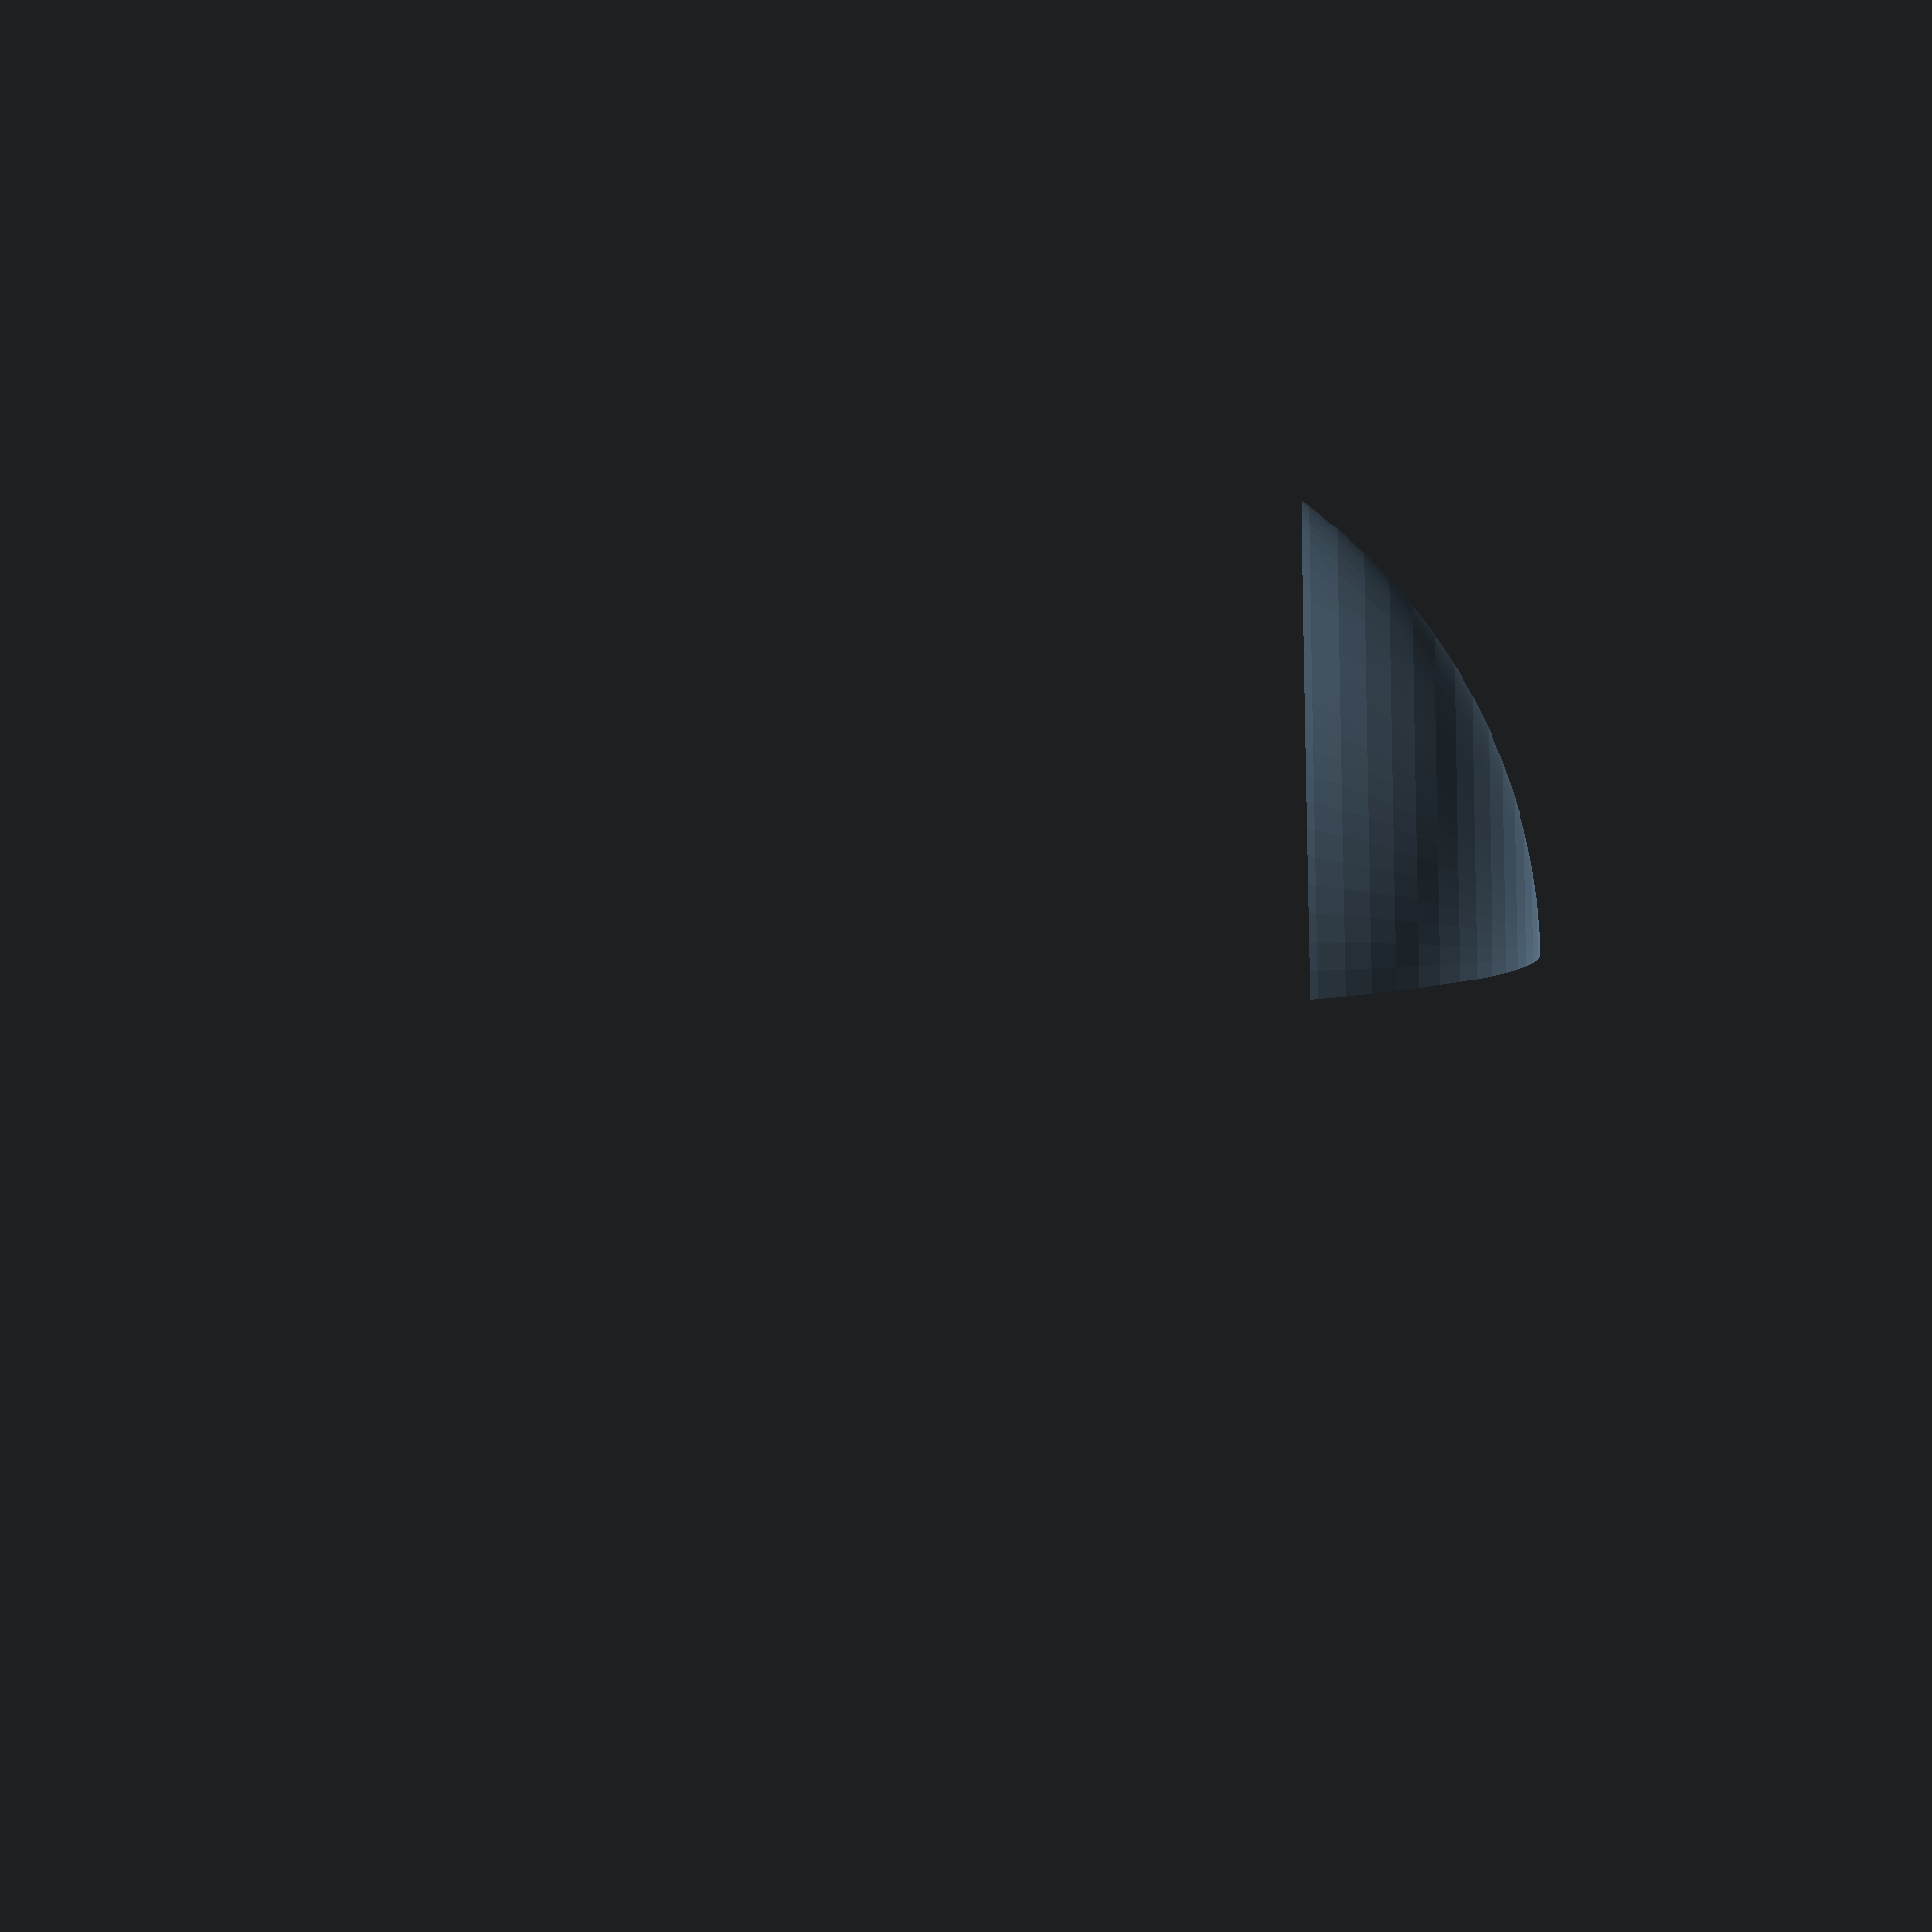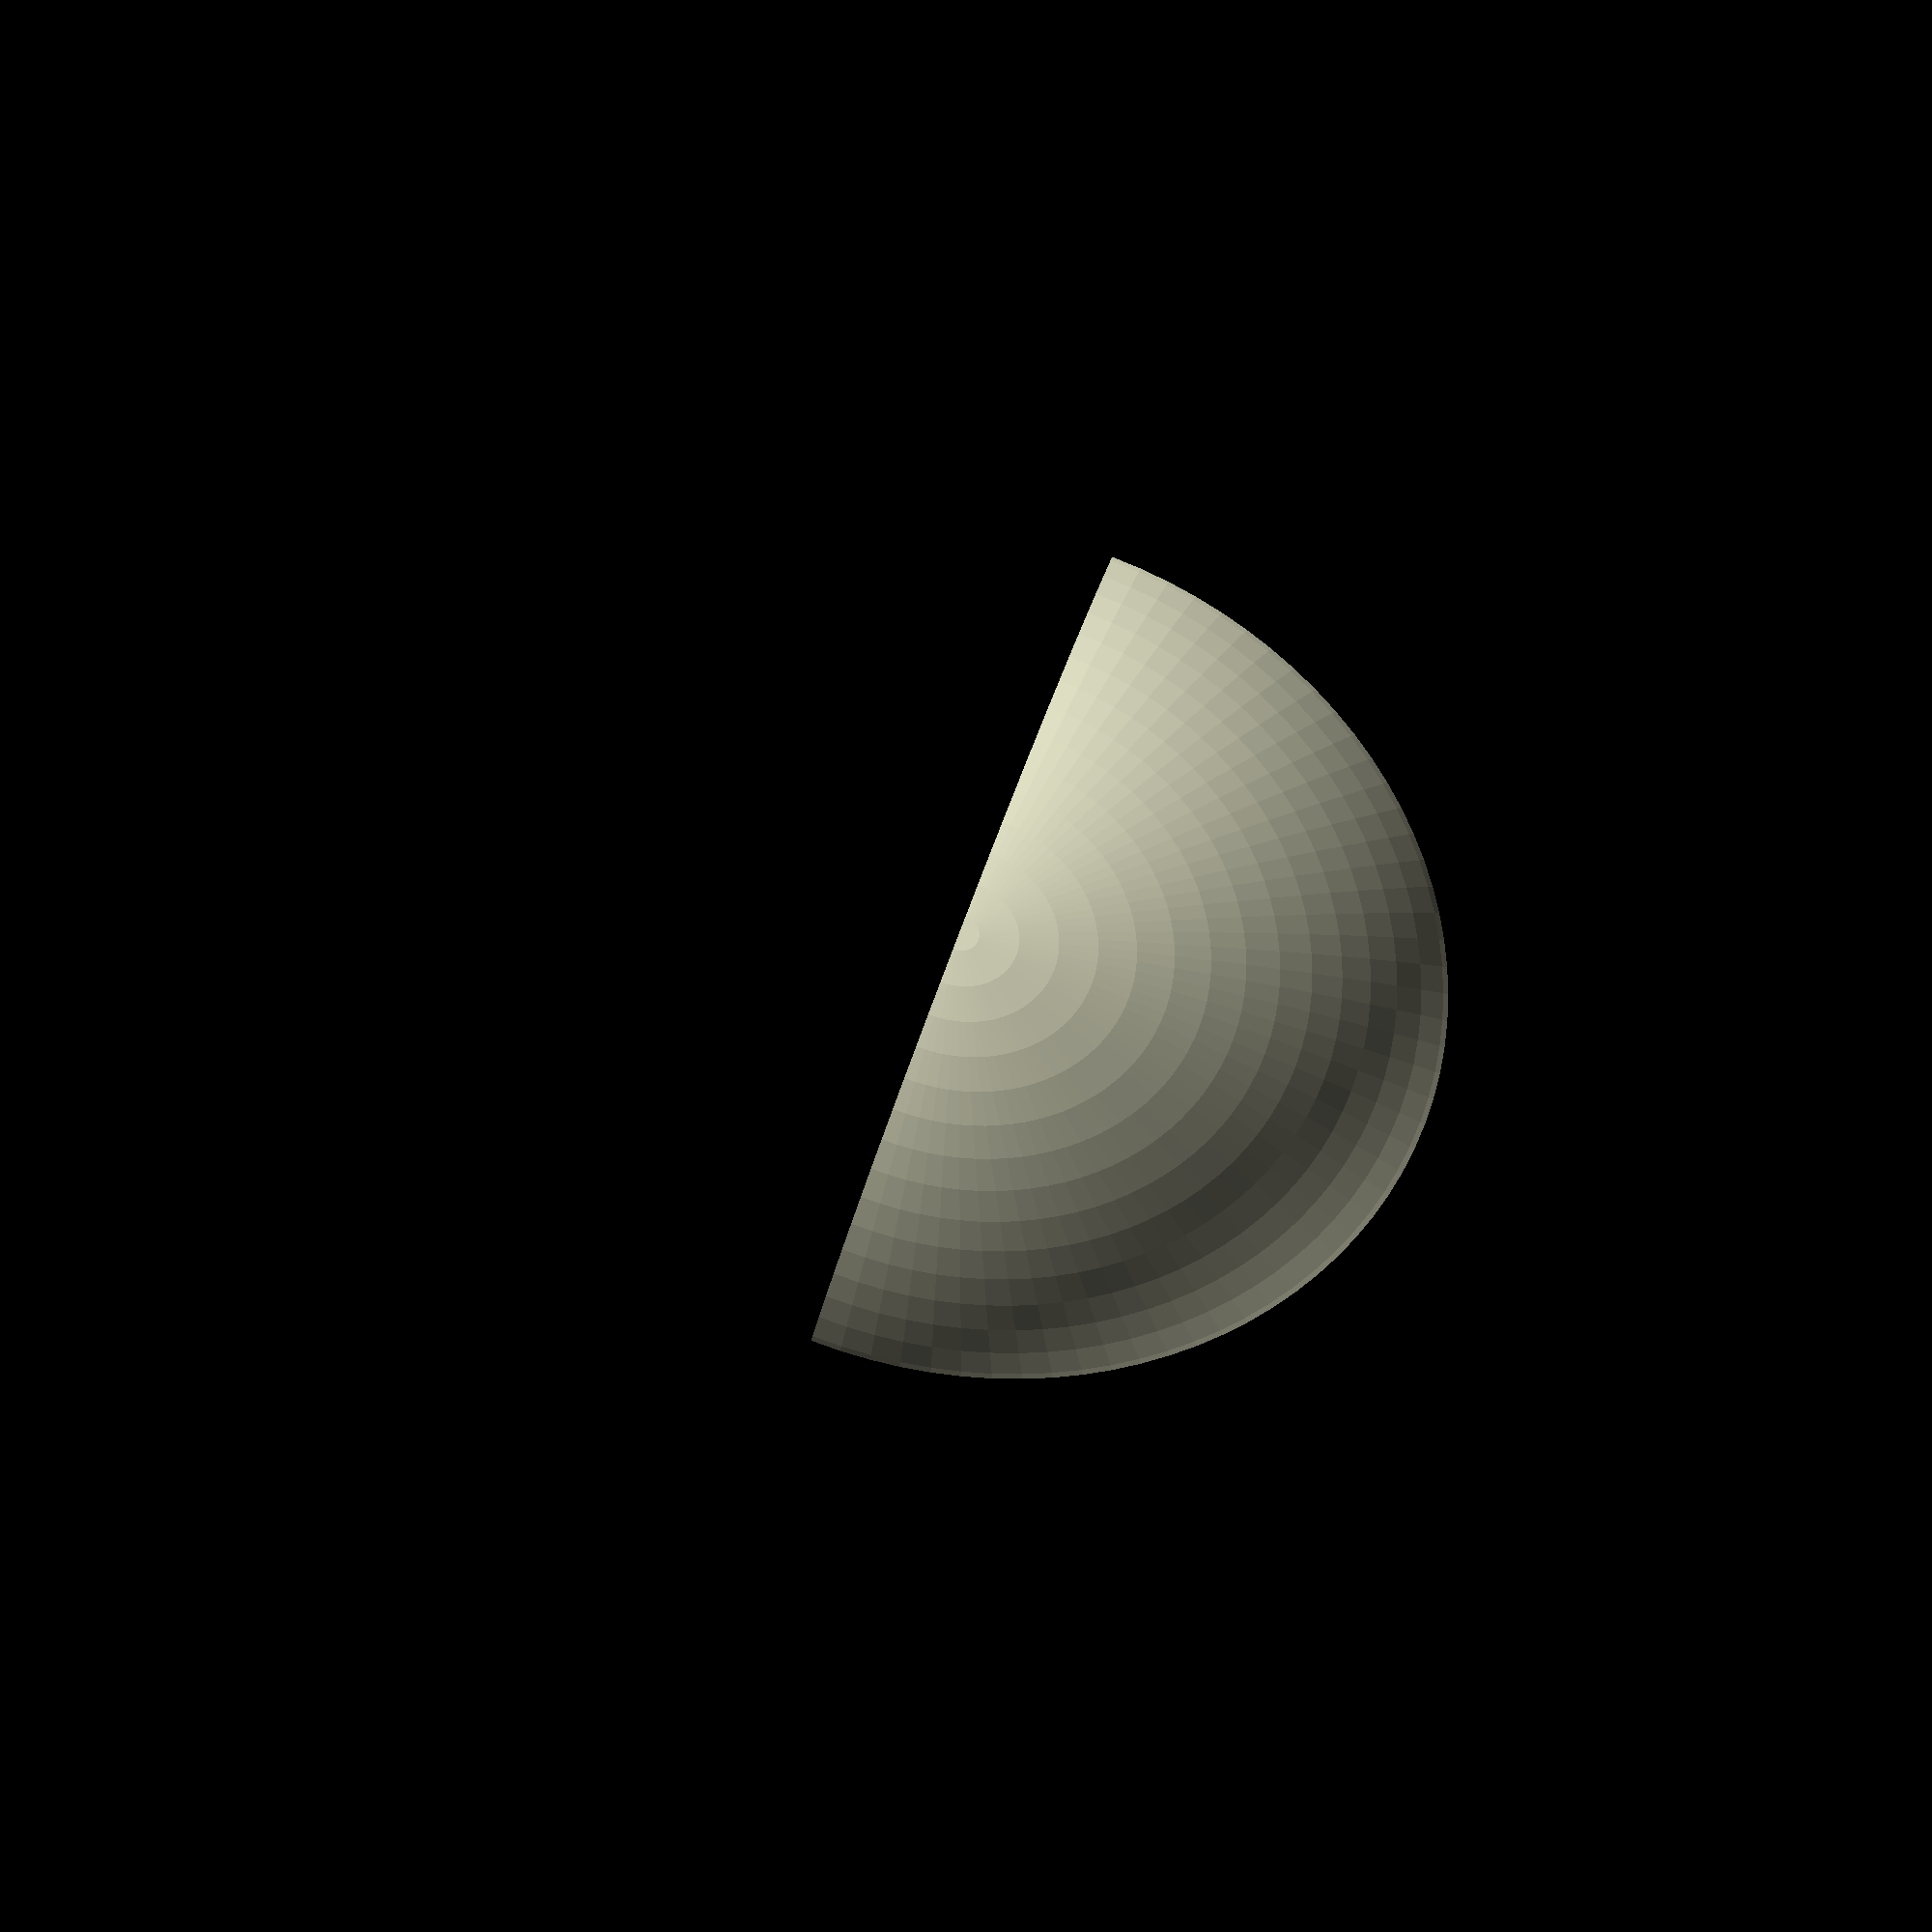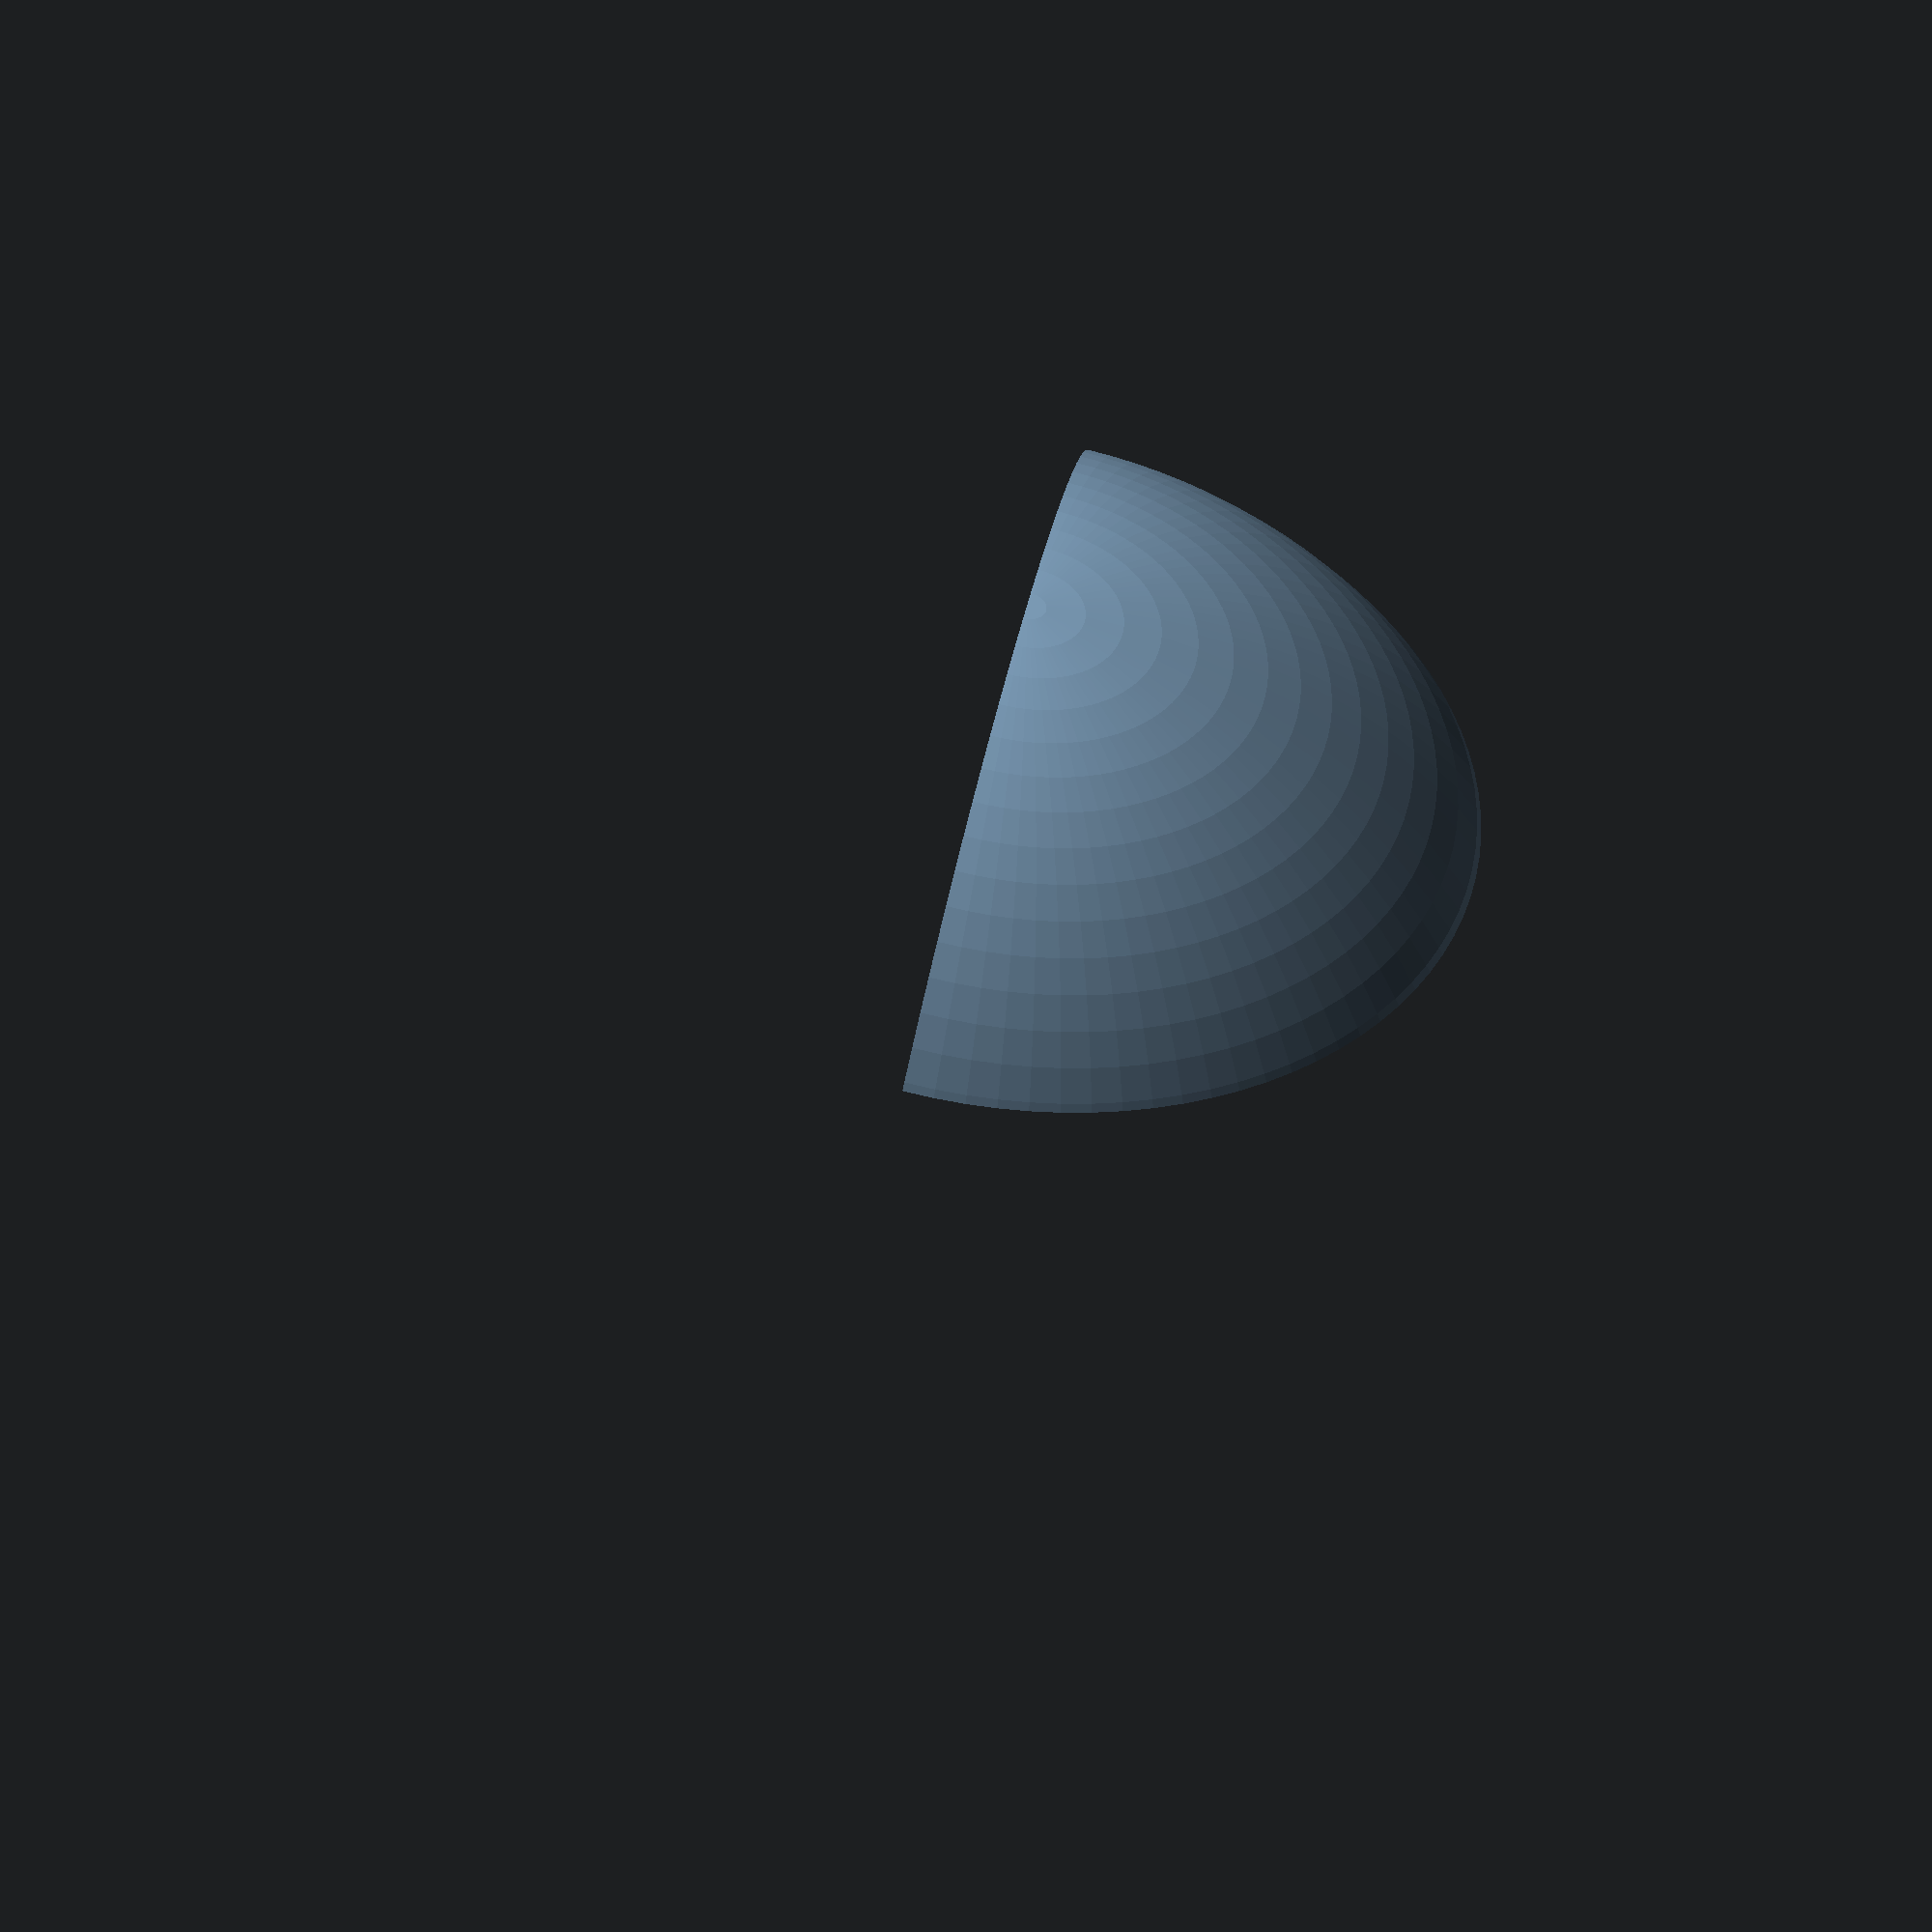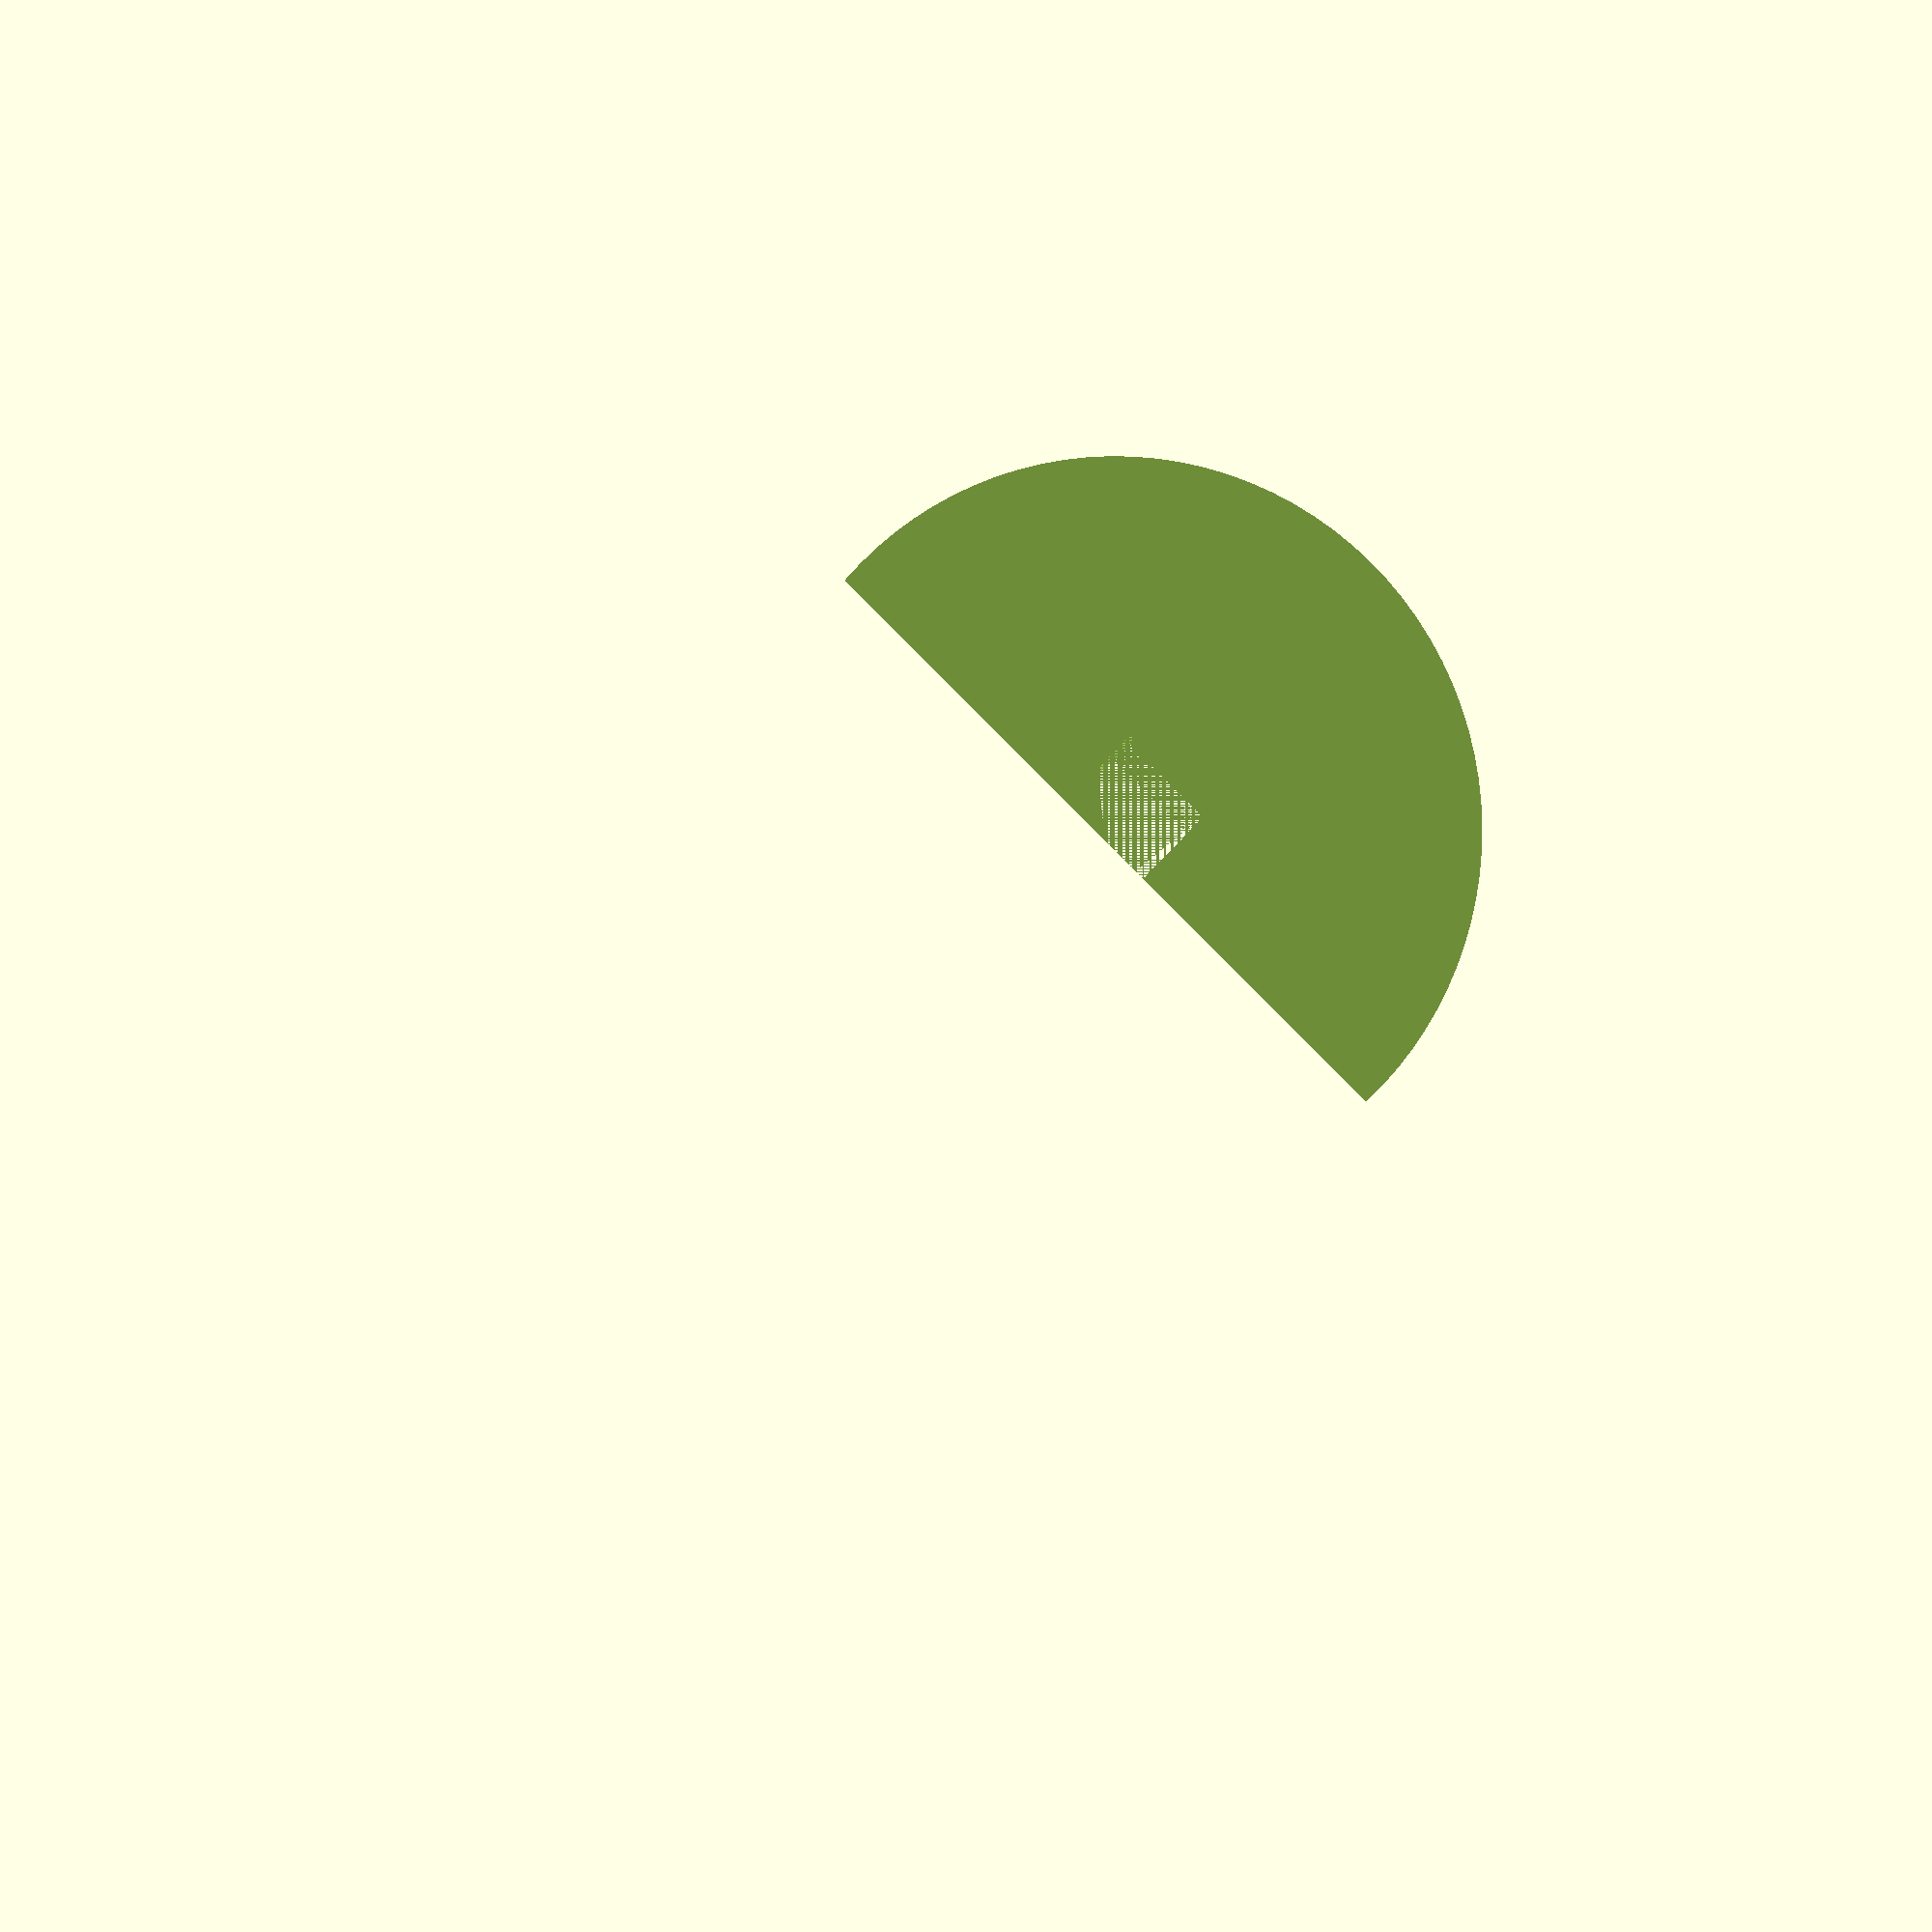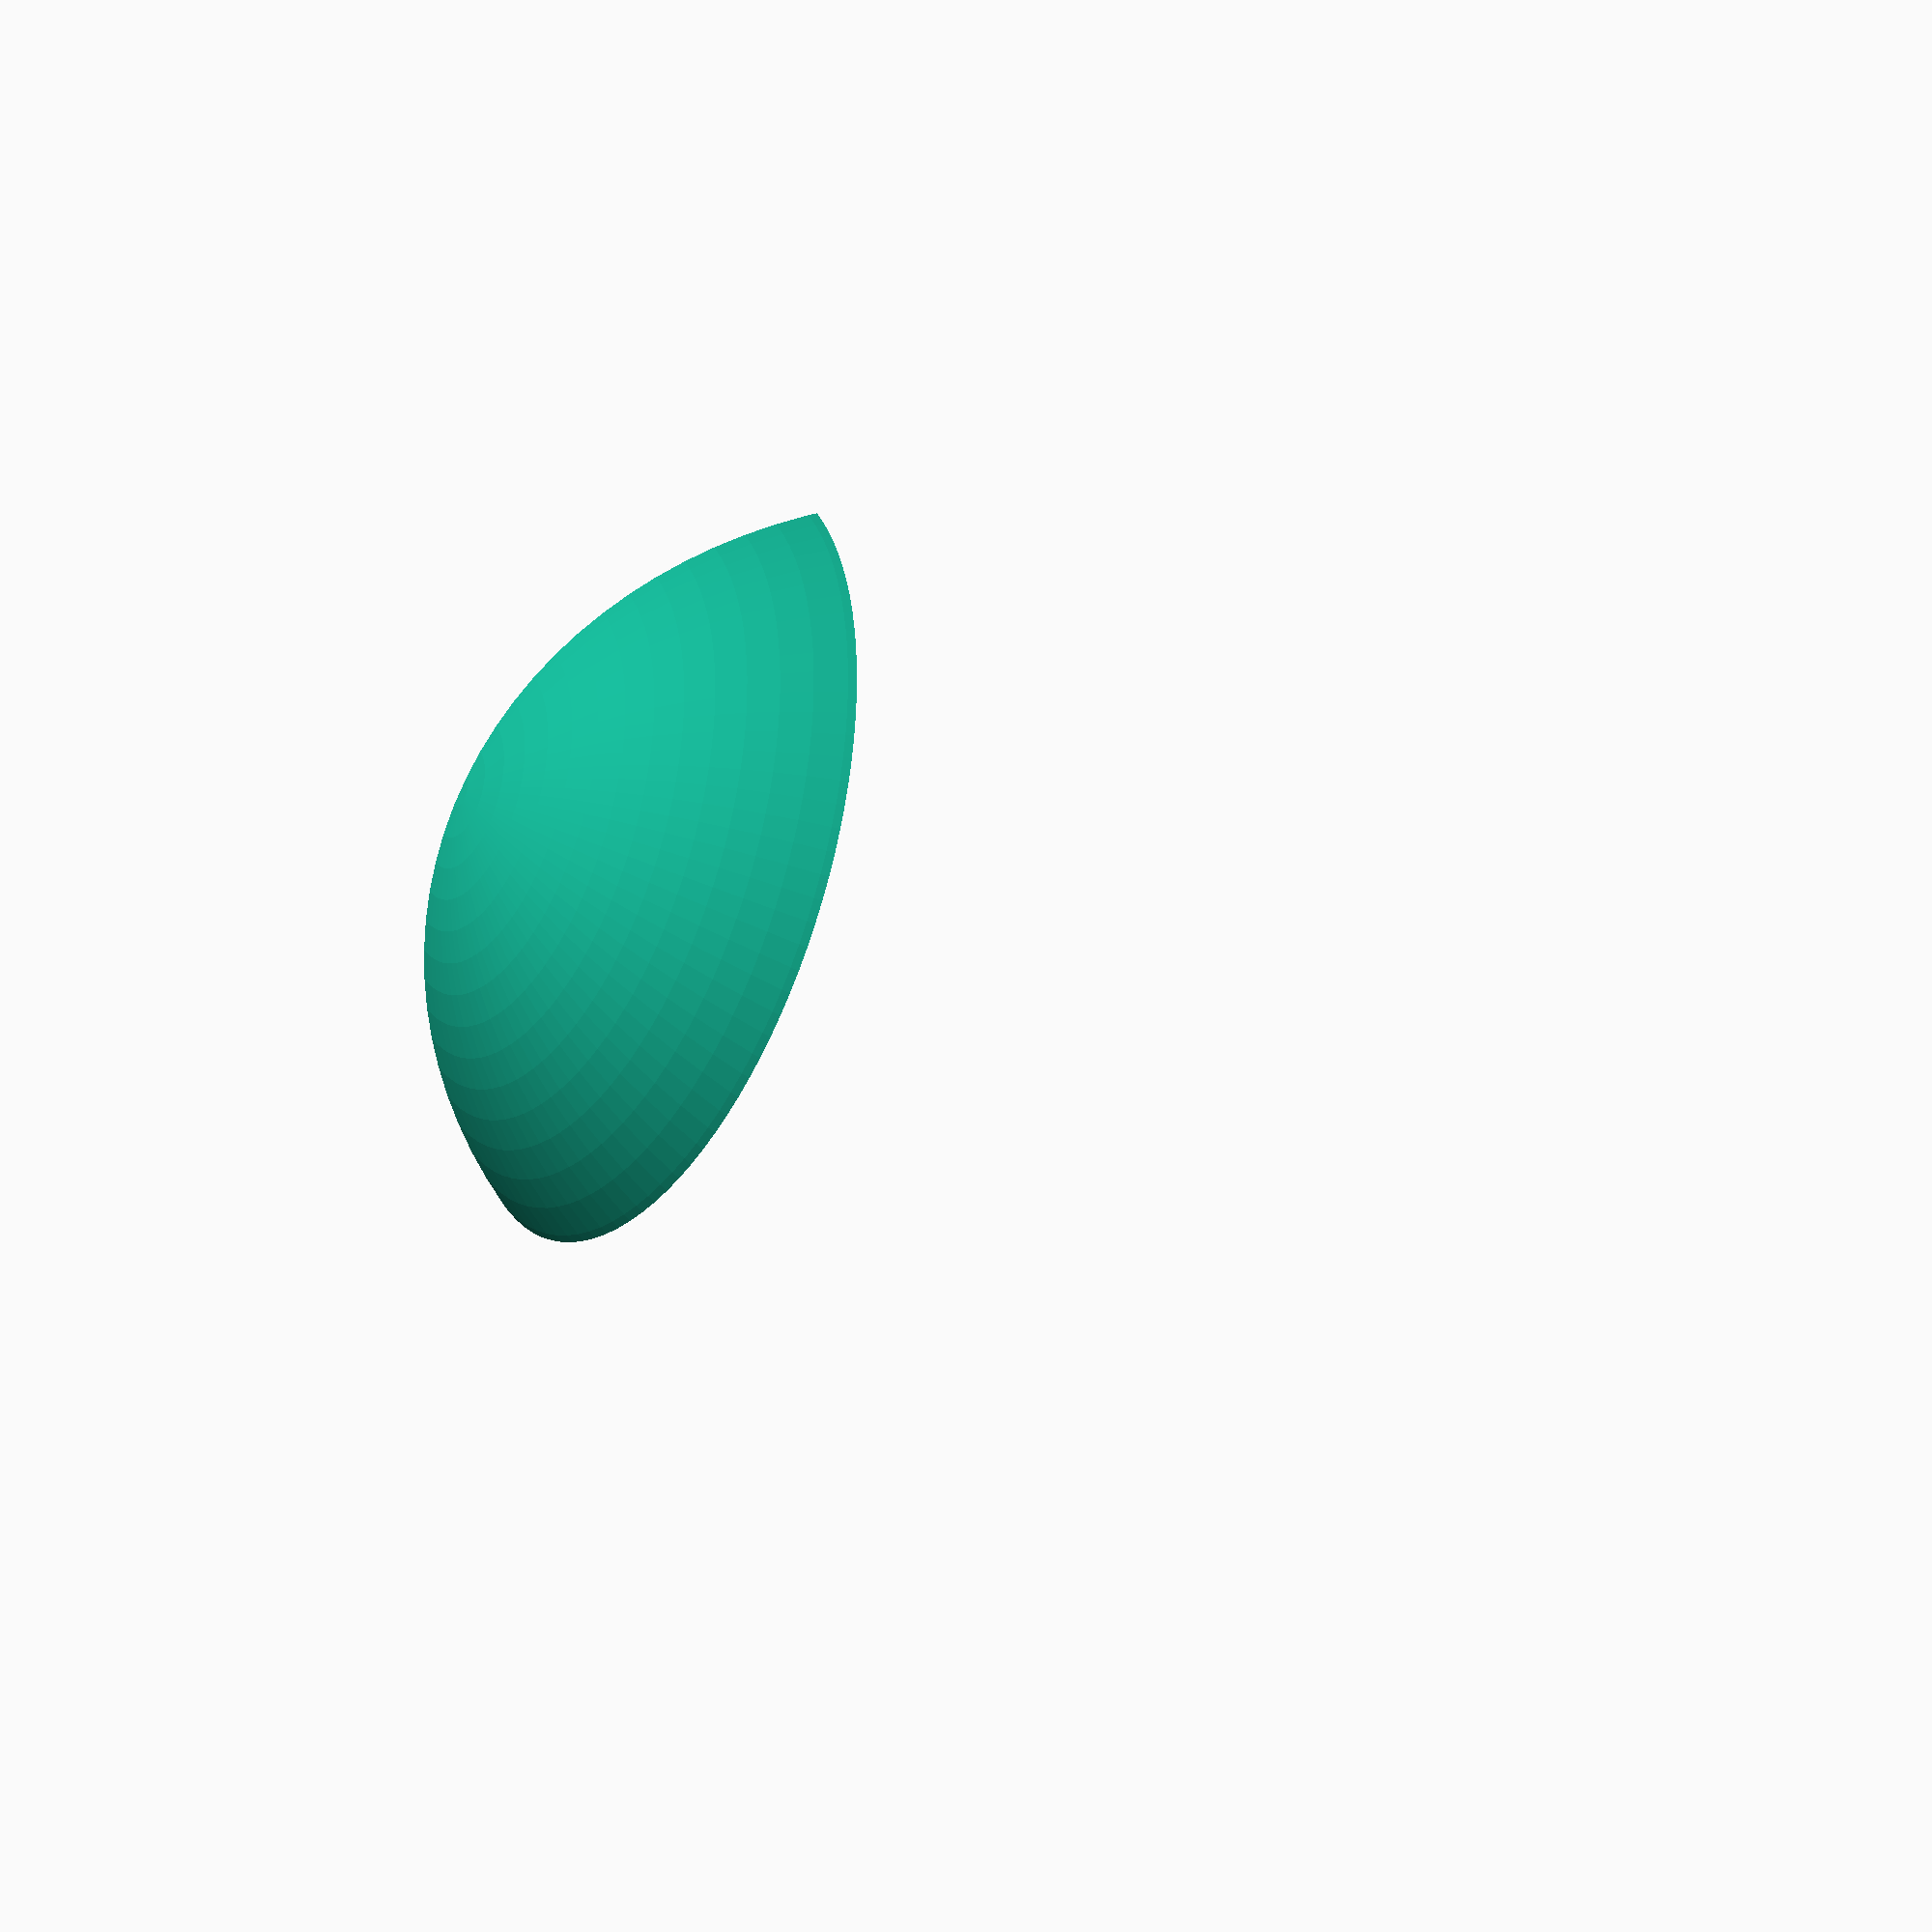
<openscad>
/*
 * Embout de rail (Pordin-Nancq)
 * With a sphere. with scale (=> rugby ball shape)
 */

// Globals rail
top_thickness = 4;
bottom_thickness = 11;
top_width = 32;
bottom_width = 10; // TODO Check that

module rail(length) {
  union() {
    // Top
    translate([0, 0, (bottom_thickness + (top_thickness / 2))]) {
        cube(size = [length, top_width, top_thickness], center = true);
    }
    // Bottom
    translate([0, 0, bottom_thickness / 2]) {
        cube(size = [length, bottom_width, bottom_thickness], center = true);
    }
  }
}

module the_stuff(sphere_diam, thickness) {
  difference() {
    scale([1, 0.85, 1]) { // Rugby ball shape !
      sphere(d = sphere_diam / 1.0, $fn=100);
    }
    // Left-right screen
    translate([(-sphere_diam / 2), 0, 0]) {
      cube(size=[sphere_diam, sphere_diam, sphere_diam], center=true);
    }
    // Top-bottom screen
    translate([0, 0, - thickness]) {
      cube(size=[sphere_diam, sphere_diam, sphere_diam], center=true);
    }
  }
}

rail_length = 100;
sphere_diam = 100;
on_top = 5;
inside = 10;
  
difference() {

  translate([-inside, 0, (- sphere_diam / 2) + (top_thickness + bottom_thickness) + on_top ]) {
    the_stuff(sphere_diam, (top_thickness + bottom_thickness) + on_top);
  }

  translate ([-(rail_length / 2), 0, 0]) {
    rail(rail_length);
  }
}


</openscad>
<views>
elev=80.9 azim=183.2 roll=271.1 proj=o view=wireframe
elev=2.9 azim=21.0 roll=0.6 proj=p view=solid
elev=34.7 azim=13.4 roll=354.5 proj=p view=wireframe
elev=334.8 azim=231.3 roll=205.2 proj=p view=wireframe
elev=219.9 azim=237.0 roll=118.2 proj=o view=wireframe
</views>
